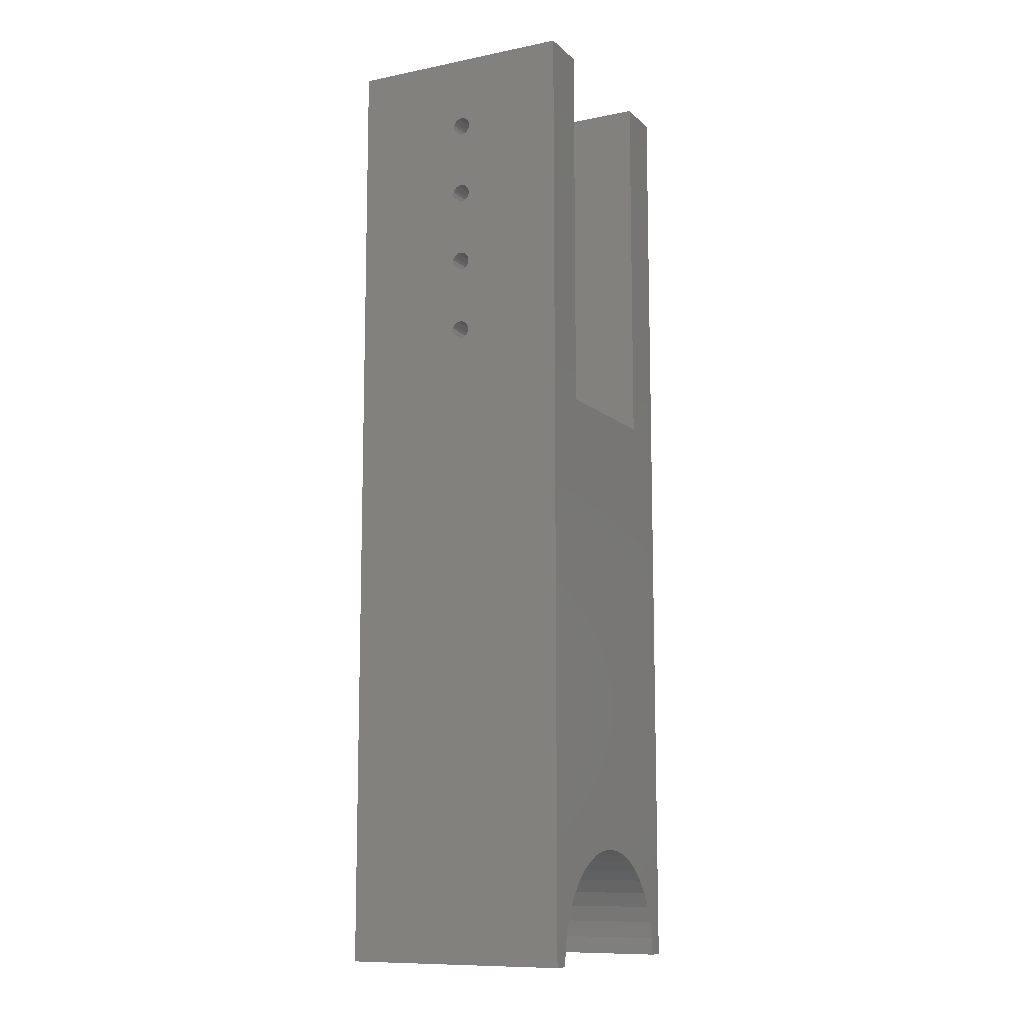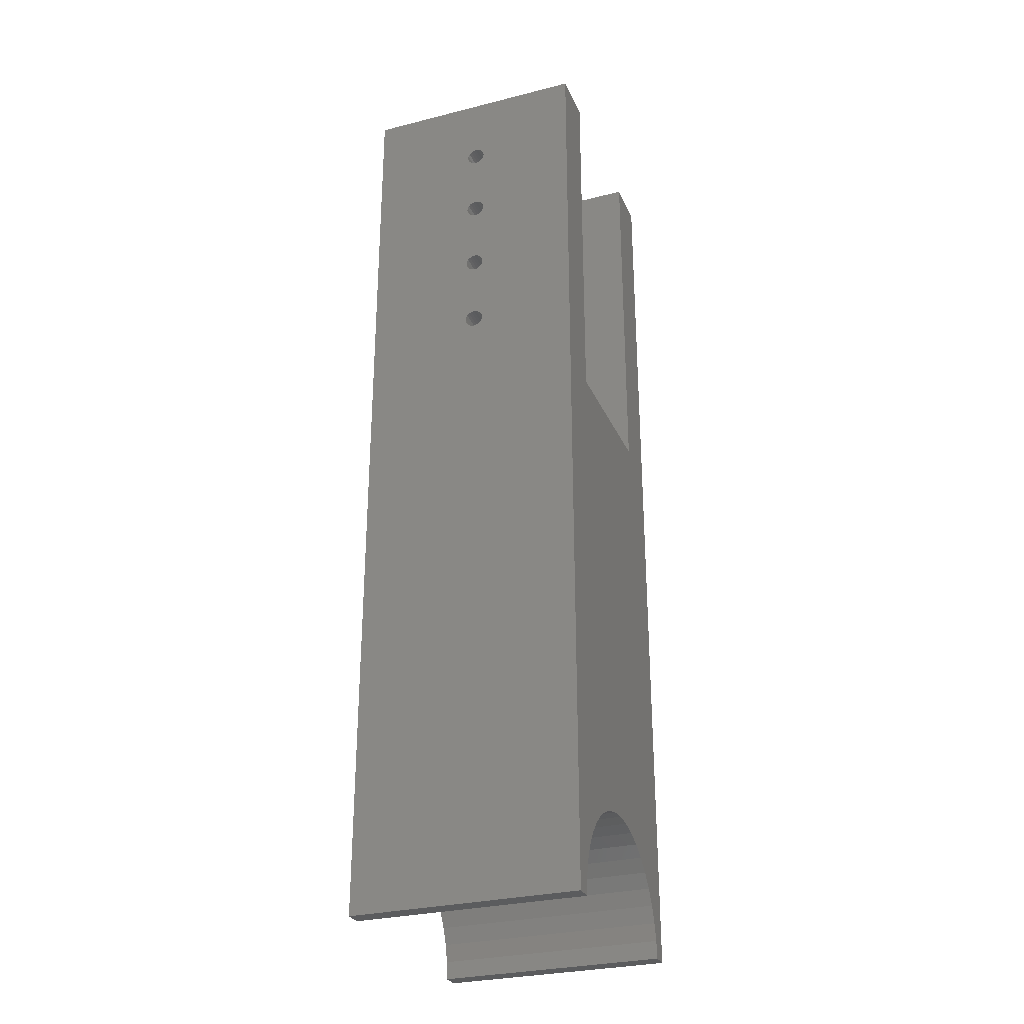
<metadata>
{"format":"stl","ext":"stl","renderer":"f3d","projection":"perspective","resolution":1024,"background":"white","views":[{"elev":-10.6,"azim":-63.3,"up":"+Y"},{"elev":-29.3,"azim":-69.5,"up":"+Y"}]}
</metadata>
<code>
# stl→obj: 378 verts, 784 faces
v -0.85 4.519 0.3406
v -0.51 4.5 0.3375
v -0.51 4.519 0.3406
v -0.85 4.5 0.3375
v 0.51 4.519 0.3406
v 0.85 4.5 0.3375
v 0.85 4.519 0.3406
v 0.51 4.5 0.3375
v -0.85 4.5 0.4625
v -0.51 4.519 0.4594
v -0.51 4.5 0.4625
v -0.85 4.519 0.4594
v 0.51 4.5 0.4625
v 0.85 4.519 0.4594
v 0.85 4.5 0.4625
v 0.51 4.519 0.4594
v -0.51 4.441 0.3807
v -0.85 4.438 0.4
v -0.51 4.438 0.4
v -0.85 4.441 0.3807
v 0.85 4.441 0.3807
v 0.51 4.438 0.4
v 0.85 4.438 0.4
v 0.51 4.441 0.3807
v -0.51 4.449 0.3633
v -0.85 4.449 0.3633
v 0.85 4.449 0.3633
v 0.51 4.449 0.3633
v -0.85 4.537 0.3494
v -0.51 4.537 0.3494
v 0.51 4.537 0.3494
v 0.85 4.537 0.3494
v -0.85 4.551 0.3633
v -0.51 4.559 0.3807
v -0.85 4.559 0.3807
v -0.51 4.551 0.3633
v 0.51 4.551 0.3633
v 0.85 4.559 0.3807
v 0.51 4.559 0.3807
v 0.85 4.551 0.3633
v -0.85 4.551 0.4367
v -0.51 4.537 0.4506
v -0.85 4.537 0.4506
v -0.51 4.551 0.4367
v 0.51 4.551 0.4367
v 0.85 4.537 0.4506
v 0.51 4.537 0.4506
v 0.85 4.551 0.4367
v -0.85 4.562 0.4
v -0.51 4.559 0.4193
v -0.85 4.559 0.4193
v -0.51 4.562 0.4
v 0.51 4.562 0.4
v 0.85 4.559 0.4193
v 0.51 4.559 0.4193
v 0.85 4.562 0.4
v -0.51 4.449 0.4367
v -0.85 4.463 0.4506
v -0.51 4.463 0.4506
v -0.85 4.449 0.4367
v 0.85 4.449 0.4367
v 0.51 4.463 0.4506
v 0.85 4.463 0.4506
v 0.51 4.449 0.4367
v -0.85 4.481 0.3406
v -0.51 4.463 0.3494
v -0.51 4.481 0.3406
v -0.85 4.463 0.3494
v 0.51 4.481 0.3406
v 0.85 4.463 0.3494
v 0.85 4.481 0.3406
v 0.51 4.463 0.3494
v -0.85 4.441 0.4193
v -0.51 4.441 0.4193
v 0.51 4.441 0.4193
v 0.85 4.441 0.4193
v -0.51 4.481 0.4594
v -0.85 4.481 0.4594
v 0.85 4.481 0.4594
v 0.51 4.481 0.4594
v -0.85 5.019 0.3406
v -0.51 5 0.3375
v -0.51 5.019 0.3406
v -0.85 5 0.3375
v 0.51 5.019 0.3406
v 0.85 5 0.3375
v 0.85 5.019 0.3406
v 0.51 5 0.3375
v -0.85 5 0.4625
v -0.51 5.019 0.4594
v -0.51 5 0.4625
v -0.85 5.019 0.4594
v 0.51 5 0.4625
v 0.85 5.019 0.4594
v 0.85 5 0.4625
v 0.51 5.019 0.4594
v -0.51 4.941 0.3807
v -0.85 4.938 0.4
v -0.51 4.938 0.4
v -0.85 4.941 0.3807
v 0.85 4.941 0.3807
v 0.51 4.938 0.4
v 0.85 4.938 0.4
v 0.51 4.941 0.3807
v -0.51 4.949 0.3633
v -0.85 4.949 0.3633
v 0.85 4.949 0.3633
v 0.51 4.949 0.3633
v -0.85 5.037 0.3494
v -0.51 5.037 0.3494
v 0.51 5.037 0.3494
v 0.85 5.037 0.3494
v -0.85 5.051 0.3633
v -0.51 5.059 0.3807
v -0.85 5.059 0.3807
v -0.51 5.051 0.3633
v 0.51 5.051 0.3633
v 0.85 5.059 0.3807
v 0.51 5.059 0.3807
v 0.85 5.051 0.3633
v -0.85 5.051 0.4367
v -0.51 5.037 0.4506
v -0.85 5.037 0.4506
v -0.51 5.051 0.4367
v 0.51 5.051 0.4367
v 0.85 5.037 0.4506
v 0.51 5.037 0.4506
v 0.85 5.051 0.4367
v -0.85 5.062 0.4
v -0.51 5.059 0.4193
v -0.85 5.059 0.4193
v -0.51 5.062 0.4
v 0.51 5.062 0.4
v 0.85 5.059 0.4193
v 0.51 5.059 0.4193
v 0.85 5.062 0.4
v -0.51 4.949 0.4367
v -0.85 4.963 0.4506
v -0.51 4.963 0.4506
v -0.85 4.949 0.4367
v 0.85 4.949 0.4367
v 0.51 4.963 0.4506
v 0.85 4.963 0.4506
v 0.51 4.949 0.4367
v -0.85 4.981 0.3406
v -0.51 4.963 0.3494
v -0.51 4.981 0.3406
v -0.85 4.963 0.3494
v 0.51 4.981 0.3406
v 0.85 4.963 0.3494
v 0.85 4.981 0.3406
v 0.51 4.963 0.3494
v -0.85 4.941 0.4193
v -0.51 4.941 0.4193
v 0.51 4.941 0.4193
v 0.85 4.941 0.4193
v -0.51 4.981 0.4594
v -0.85 4.981 0.4594
v 0.85 4.981 0.4594
v 0.51 4.981 0.4594
v -0.85 5.519 0.3406
v -0.51 5.5 0.3375
v -0.51 5.519 0.3406
v -0.85 5.5 0.3375
v 0.51 5.519 0.3406
v 0.85 5.5 0.3375
v 0.85 5.519 0.3406
v 0.51 5.5 0.3375
v -0.85 5.5 0.4625
v -0.51 5.519 0.4594
v -0.51 5.5 0.4625
v -0.85 5.519 0.4594
v 0.51 5.5 0.4625
v 0.85 5.519 0.4594
v 0.85 5.5 0.4625
v 0.51 5.519 0.4594
v -0.51 5.441 0.3807
v -0.85 5.438 0.4
v -0.51 5.438 0.4
v -0.85 5.441 0.3807
v 0.85 5.441 0.3807
v 0.51 5.438 0.4
v 0.85 5.438 0.4
v 0.51 5.441 0.3807
v -0.51 5.449 0.3633
v -0.85 5.449 0.3633
v 0.85 5.449 0.3633
v 0.51 5.449 0.3633
v -0.85 5.537 0.3494
v -0.51 5.537 0.3494
v 0.51 5.537 0.3494
v 0.85 5.537 0.3494
v -0.85 5.551 0.3633
v -0.51 5.559 0.3807
v -0.85 5.559 0.3807
v -0.51 5.551 0.3633
v 0.51 5.551 0.3633
v 0.85 5.559 0.3807
v 0.51 5.559 0.3807
v 0.85 5.551 0.3633
v -0.85 5.551 0.4367
v -0.51 5.537 0.4506
v -0.85 5.537 0.4506
v -0.51 5.551 0.4367
v 0.51 5.551 0.4367
v 0.85 5.537 0.4506
v 0.51 5.537 0.4506
v 0.85 5.551 0.4367
v -0.85 5.562 0.4
v -0.51 5.559 0.4193
v -0.85 5.559 0.4193
v -0.51 5.562 0.4
v 0.51 5.562 0.4
v 0.85 5.559 0.4193
v 0.51 5.559 0.4193
v 0.85 5.562 0.4
v -0.51 5.449 0.4367
v -0.85 5.463 0.4506
v -0.51 5.463 0.4506
v -0.85 5.449 0.4367
v 0.85 5.449 0.4367
v 0.51 5.463 0.4506
v 0.85 5.463 0.4506
v 0.51 5.449 0.4367
v -0.85 5.481 0.3406
v -0.51 5.463 0.3494
v -0.51 5.481 0.3406
v -0.85 5.463 0.3494
v 0.51 5.481 0.3406
v 0.85 5.463 0.3494
v 0.85 5.481 0.3406
v 0.51 5.463 0.3494
v -0.85 5.441 0.4193
v -0.51 5.441 0.4193
v 0.51 5.441 0.4193
v 0.85 5.441 0.4193
v -0.51 5.481 0.4594
v -0.85 5.481 0.4594
v 0.85 5.481 0.4594
v 0.51 5.481 0.4594
v -0.85 6.019 0.3406
v -0.51 6 0.3375
v -0.51 6.019 0.3406
v -0.85 6 0.3375
v 0.51 6.019 0.3406
v 0.85 6 0.3375
v 0.85 6.019 0.3406
v 0.51 6 0.3375
v -0.85 6 0.4625
v -0.51 6.019 0.4594
v -0.51 6 0.4625
v -0.85 6.019 0.4594
v 0.51 6 0.4625
v 0.85 6.019 0.4594
v 0.85 6 0.4625
v 0.51 6.019 0.4594
v -0.51 5.941 0.3807
v -0.85 5.938 0.4
v -0.51 5.938 0.4
v -0.85 5.941 0.3807
v 0.85 5.941 0.3807
v 0.51 5.938 0.4
v 0.85 5.938 0.4
v 0.51 5.941 0.3807
v -0.51 5.949 0.3633
v -0.85 5.949 0.3633
v 0.85 5.949 0.3633
v 0.51 5.949 0.3633
v -0.85 6.037 0.3494
v -0.51 6.037 0.3494
v 0.51 6.037 0.3494
v 0.85 6.037 0.3494
v -0.85 6.051 0.3633
v -0.51 6.059 0.3807
v -0.85 6.059 0.3807
v -0.51 6.051 0.3633
v 0.51 6.051 0.3633
v 0.85 6.059 0.3807
v 0.51 6.059 0.3807
v 0.85 6.051 0.3633
v -0.85 6.051 0.4367
v -0.51 6.037 0.4506
v -0.85 6.037 0.4506
v -0.51 6.051 0.4367
v 0.51 6.051 0.4367
v 0.85 6.037 0.4506
v 0.51 6.037 0.4506
v 0.85 6.051 0.4367
v -0.85 6.062 0.4
v -0.51 6.059 0.4193
v -0.85 6.059 0.4193
v -0.51 6.062 0.4
v 0.51 6.062 0.4
v 0.85 6.059 0.4193
v 0.51 6.059 0.4193
v 0.85 6.062 0.4
v -0.51 5.949 0.4367
v -0.85 5.963 0.4506
v -0.51 5.963 0.4506
v -0.85 5.949 0.4367
v 0.85 5.949 0.4367
v 0.51 5.963 0.4506
v 0.85 5.963 0.4506
v 0.51 5.949 0.4367
v -0.85 5.981 0.3406
v -0.51 5.963 0.3494
v -0.51 5.981 0.3406
v -0.85 5.963 0.3494
v 0.51 5.981 0.3406
v 0.85 5.963 0.3494
v 0.85 5.981 0.3406
v 0.51 5.963 0.3494
v -0.85 5.941 0.4193
v -0.51 5.941 0.4193
v 0.51 5.941 0.4193
v 0.85 5.941 0.4193
v -0.51 5.981 0.4594
v -0.85 5.981 0.4594
v 0.85 5.981 0.4594
v 0.51 5.981 0.4594
v -0.85 6.5 -0.375
v -0.85 6.5 1.125
v -0.85 0.215 -0.375
v -0.85 0.215 1.125
v -0.51 4 1.125
v -0.51 6.5 1.125
v -0.5946 0.647 1.125
v -0.5197 0.7347 1.125
v -0.6549 0.5487 1.125
v -0.699 0.4421 1.125
v -0.7259 0.33 1.125
v -0.735 0.215 1.125
v 0.51 4 1.125
v 0.85 0.215 1.125
v 0.85 6.5 1.125
v 0.7259 0.33 1.125
v 0.735 0.215 1.125
v 0.6549 0.5487 1.125
v 0.699 0.4421 1.125
v 0.5946 0.647 1.125
v 0.51 6.5 1.125
v 0.5197 0.7347 1.125
v 0.432 0.8096 1.125
v 0.3337 0.8699 1.125
v 0.2271 0.914 1.125
v 0.115 0.9409 1.125
v 0 0.95 1.125
v -0.115 0.9409 1.125
v -0.2271 0.914 1.125
v -0.3337 0.8699 1.125
v -0.432 0.8096 1.125
v 0.85 6.5 -0.375
v 0.85 0.215 -0.375
v 0.51 6.5 -0.375
v -0.51 6.5 -0.375
v 0.432 0.8096 -0.375
v 0.51 4 -0.375
v 0.5197 0.7347 -0.375
v 0.3337 0.8699 -0.375
v 0.2271 0.914 -0.375
v 0.115 0.9409 -0.375
v 0 0.95 -0.375
v -0.51 4 -0.375
v -0.115 0.9409 -0.375
v -0.2271 0.914 -0.375
v -0.3337 0.8699 -0.375
v -0.432 0.8096 -0.375
v -0.5197 0.7347 -0.375
v -0.5946 0.647 -0.375
v -0.6549 0.5487 -0.375
v -0.699 0.4421 -0.375
v -0.7259 0.33 -0.375
v -0.735 0.215 -0.375
v 0.7259 0.33 -0.375
v 0.735 0.215 -0.375
v 0.699 0.4421 -0.375
v 0.6549 0.5487 -0.375
v 0.5946 0.647 -0.375
f 1 2 3
f 2 1 4
f 5 6 7
f 6 5 8
f 9 10 11
f 10 9 12
f 13 14 15
f 14 13 16
f 17 18 19
f 18 17 20
f 21 22 23
f 22 21 24
f 25 20 17
f 20 25 26
f 27 24 21
f 24 27 28
f 29 3 30
f 3 29 1
f 31 7 32
f 7 31 5
f 33 34 35
f 34 33 36
f 37 38 39
f 38 37 40
f 41 42 43
f 42 41 44
f 45 46 47
f 46 45 48
f 12 42 10
f 42 12 43
f 16 46 14
f 46 16 47
f 49 50 51
f 50 49 52
f 53 54 55
f 54 53 56
f 57 58 59
f 58 57 60
f 61 62 63
f 62 61 64
f 65 66 67
f 66 65 68
f 69 70 71
f 70 69 72
f 29 36 33
f 36 29 30
f 31 40 37
f 40 31 32
f 35 52 49
f 52 35 34
f 39 56 53
f 56 39 38
f 51 44 41
f 44 51 50
f 55 48 45
f 48 55 54
f 4 67 2
f 67 4 65
f 8 71 6
f 71 8 69
f 66 26 25
f 26 66 68
f 70 28 27
f 28 70 72
f 19 73 74
f 73 19 18
f 23 75 76
f 75 23 22
f 74 60 57
f 60 74 73
f 76 64 61
f 64 76 75
f 58 77 59
f 77 58 78
f 62 79 63
f 79 62 80
f 78 11 77
f 11 78 9
f 80 15 79
f 15 80 13
f 81 82 83
f 82 81 84
f 85 86 87
f 86 85 88
f 89 90 91
f 90 89 92
f 93 94 95
f 94 93 96
f 97 98 99
f 98 97 100
f 101 102 103
f 102 101 104
f 105 100 97
f 100 105 106
f 107 104 101
f 104 107 108
f 109 83 110
f 83 109 81
f 111 87 112
f 87 111 85
f 113 114 115
f 114 113 116
f 117 118 119
f 118 117 120
f 121 122 123
f 122 121 124
f 125 126 127
f 126 125 128
f 92 122 90
f 122 92 123
f 96 126 94
f 126 96 127
f 129 130 131
f 130 129 132
f 133 134 135
f 134 133 136
f 137 138 139
f 138 137 140
f 141 142 143
f 142 141 144
f 145 146 147
f 146 145 148
f 149 150 151
f 150 149 152
f 109 116 113
f 116 109 110
f 111 120 117
f 120 111 112
f 115 132 129
f 132 115 114
f 119 136 133
f 136 119 118
f 131 124 121
f 124 131 130
f 135 128 125
f 128 135 134
f 84 147 82
f 147 84 145
f 88 151 86
f 151 88 149
f 146 106 105
f 106 146 148
f 150 108 107
f 108 150 152
f 99 153 154
f 153 99 98
f 103 155 156
f 155 103 102
f 154 140 137
f 140 154 153
f 156 144 141
f 144 156 155
f 138 157 139
f 157 138 158
f 142 159 143
f 159 142 160
f 158 91 157
f 91 158 89
f 160 95 159
f 95 160 93
f 161 162 163
f 162 161 164
f 165 166 167
f 166 165 168
f 169 170 171
f 170 169 172
f 173 174 175
f 174 173 176
f 177 178 179
f 178 177 180
f 181 182 183
f 182 181 184
f 185 180 177
f 180 185 186
f 187 184 181
f 184 187 188
f 189 163 190
f 163 189 161
f 191 167 192
f 167 191 165
f 193 194 195
f 194 193 196
f 197 198 199
f 198 197 200
f 201 202 203
f 202 201 204
f 205 206 207
f 206 205 208
f 172 202 170
f 202 172 203
f 176 206 174
f 206 176 207
f 209 210 211
f 210 209 212
f 213 214 215
f 214 213 216
f 217 218 219
f 218 217 220
f 221 222 223
f 222 221 224
f 225 226 227
f 226 225 228
f 229 230 231
f 230 229 232
f 189 196 193
f 196 189 190
f 191 200 197
f 200 191 192
f 195 212 209
f 212 195 194
f 199 216 213
f 216 199 198
f 211 204 201
f 204 211 210
f 215 208 205
f 208 215 214
f 164 227 162
f 227 164 225
f 168 231 166
f 231 168 229
f 226 186 185
f 186 226 228
f 230 188 187
f 188 230 232
f 179 233 234
f 233 179 178
f 183 235 236
f 235 183 182
f 234 220 217
f 220 234 233
f 236 224 221
f 224 236 235
f 218 237 219
f 237 218 238
f 222 239 223
f 239 222 240
f 238 171 237
f 171 238 169
f 240 175 239
f 175 240 173
f 241 242 243
f 242 241 244
f 245 246 247
f 246 245 248
f 249 250 251
f 250 249 252
f 253 254 255
f 254 253 256
f 257 258 259
f 258 257 260
f 261 262 263
f 262 261 264
f 265 260 257
f 260 265 266
f 267 264 261
f 264 267 268
f 269 243 270
f 243 269 241
f 271 247 272
f 247 271 245
f 273 274 275
f 274 273 276
f 277 278 279
f 278 277 280
f 281 282 283
f 282 281 284
f 285 286 287
f 286 285 288
f 252 282 250
f 282 252 283
f 256 286 254
f 286 256 287
f 289 290 291
f 290 289 292
f 293 294 295
f 294 293 296
f 297 298 299
f 298 297 300
f 301 302 303
f 302 301 304
f 305 306 307
f 306 305 308
f 309 310 311
f 310 309 312
f 269 276 273
f 276 269 270
f 271 280 277
f 280 271 272
f 275 292 289
f 292 275 274
f 279 296 293
f 296 279 278
f 291 284 281
f 284 291 290
f 295 288 285
f 288 295 294
f 244 307 242
f 307 244 305
f 248 311 246
f 311 248 309
f 306 266 265
f 266 306 308
f 310 268 267
f 268 310 312
f 259 313 314
f 313 259 258
f 263 315 316
f 315 263 262
f 314 300 297
f 300 314 313
f 316 304 301
f 304 316 315
f 298 317 299
f 317 298 318
f 302 319 303
f 319 302 320
f 318 251 317
f 251 318 249
f 320 255 319
f 255 320 253
f 321 289 322
f 321 275 289
f 321 273 275
f 321 269 273
f 321 241 269
f 321 244 241
f 321 305 244
f 161 305 321
f 305 161 308
f 260 209 258
f 195 260 266
f 189 308 161
f 260 195 209
f 266 193 195
f 266 189 193
f 308 189 266
f 321 164 161
f 321 225 164
f 81 225 321
f 180 129 178
f 115 180 186
f 113 186 228
f 225 81 228
f 180 115 129
f 186 113 115
f 228 109 113
f 228 81 109
f 321 84 81
f 4 84 321
f 100 49 98
f 35 100 106
f 33 106 148
f 29 148 145
f 84 4 145
f 100 35 49
f 106 33 35
f 148 29 33
f 145 1 29
f 145 4 1
f 321 65 4
f 20 323 18
f 26 323 20
f 68 323 26
f 65 323 68
f 323 65 321
f 291 322 289
f 281 322 291
f 283 322 281
f 252 322 283
f 249 322 252
f 318 322 249
f 172 318 298
f 203 298 300
f 209 313 258
f 211 313 209
f 313 211 300
f 201 300 211
f 203 300 201
f 298 203 172
f 318 172 322
f 169 322 172
f 238 322 169
f 92 238 218
f 129 233 178
f 131 233 129
f 233 131 220
f 121 220 131
f 220 121 218
f 123 218 121
f 92 218 123
f 238 92 322
f 89 322 92
f 9 89 158
f 49 153 98
f 51 153 49
f 153 51 140
f 41 140 51
f 140 41 138
f 43 138 41
f 138 43 158
f 12 158 43
f 9 158 12
f 89 9 322
f 78 322 9
f 324 18 323
f 18 324 73
f 73 324 60
f 60 324 58
f 58 324 78
f 78 324 322
f 322 325 326
f 324 325 322
f 325 327 328
f 325 329 327
f 325 324 329
f 329 324 330
f 330 324 331
f 331 324 332
f 333 334 335
f 334 336 337
f 338 334 333
f 334 339 336
f 334 338 339
f 338 333 340
f 333 335 341
f 340 333 342
f 333 343 342
f 333 344 343
f 333 345 344
f 333 346 345
f 333 347 346
f 325 347 333
f 347 325 348
f 348 325 349
f 349 325 350
f 350 325 351
f 351 325 328
f 335 296 352
f 335 294 296
f 335 288 294
f 335 286 288
f 335 254 286
f 335 255 254
f 335 319 255
f 174 319 335
f 319 174 303
f 316 216 263
f 214 316 301
f 206 303 174
f 316 214 216
f 301 208 214
f 301 206 208
f 303 206 301
f 335 175 174
f 335 239 175
f 94 239 335
f 236 136 183
f 134 236 221
f 128 221 223
f 239 94 223
f 236 134 136
f 221 128 134
f 223 126 128
f 223 94 126
f 335 95 94
f 15 95 335
f 156 56 103
f 54 156 141
f 48 141 143
f 46 143 159
f 95 15 159
f 156 54 56
f 141 48 54
f 143 46 48
f 159 14 46
f 159 15 14
f 335 79 15
f 76 334 23
f 61 334 76
f 63 334 61
f 79 334 63
f 334 79 335
f 278 352 296
f 280 352 278
f 272 352 280
f 247 352 272
f 246 352 247
f 311 352 246
f 167 311 310
f 192 310 267
f 216 261 263
f 198 261 216
f 261 198 267
f 200 267 198
f 192 267 200
f 310 192 167
f 311 167 352
f 166 352 167
f 231 352 166
f 87 231 230
f 136 181 183
f 118 181 136
f 181 118 187
f 120 187 118
f 187 120 230
f 112 230 120
f 87 230 112
f 231 87 352
f 86 352 87
f 6 86 151
f 56 101 103
f 38 101 56
f 101 38 107
f 40 107 38
f 107 40 150
f 32 150 40
f 150 32 151
f 7 151 32
f 6 151 7
f 86 6 352
f 71 352 6
f 353 23 334
f 23 353 21
f 21 353 27
f 27 353 70
f 70 353 71
f 71 353 352
f 352 341 335
f 341 352 354
f 355 322 326
f 322 355 321
f 356 357 358
f 359 357 356
f 360 357 359
f 361 357 360
f 362 357 361
f 363 362 364
f 363 364 365
f 363 365 366
f 363 366 367
f 362 363 357
f 368 363 367
f 369 363 368
f 370 363 369
f 323 363 370
f 323 370 371
f 323 371 372
f 323 372 373
f 363 323 321
f 363 321 355
f 374 353 375
f 376 353 374
f 377 353 376
f 353 377 357
f 357 377 378
f 357 378 358
f 353 357 352
f 352 357 354
f 323 332 324
f 332 323 373
f 375 334 337
f 334 375 353
f 375 336 374
f 336 375 337
f 332 372 331
f 372 332 373
f 362 346 347
f 346 362 361
f 378 342 358
f 342 378 340
f 368 351 328
f 351 368 367
f 366 349 350
f 349 366 365
f 376 338 377
f 338 376 339
f 374 339 376
f 339 374 336
f 377 340 378
f 340 377 338
f 359 343 344
f 343 359 356
f 360 344 345
f 344 360 359
f 356 342 343
f 342 356 358
f 329 369 327
f 369 329 370
f 327 368 328
f 368 327 369
f 331 371 330
f 371 331 372
f 367 350 351
f 350 367 366
f 365 348 349
f 348 365 364
f 361 345 346
f 345 361 360
f 330 370 329
f 370 330 371
f 364 347 348
f 347 364 362
f 326 292 355
f 326 290 292
f 326 284 290
f 326 282 284
f 326 250 282
f 326 251 250
f 326 317 251
f 170 317 326
f 317 170 299
f 314 212 259
f 210 314 297
f 202 299 170
f 314 210 212
f 297 204 210
f 297 202 204
f 299 202 297
f 326 171 170
f 326 237 171
f 90 237 326
f 234 132 179
f 130 234 217
f 124 217 219
f 237 90 219
f 234 130 132
f 217 124 130
f 219 122 124
f 219 90 122
f 326 91 90
f 325 91 326
f 154 52 99
f 50 154 137
f 44 137 139
f 42 139 157
f 91 325 157
f 154 50 52
f 137 44 50
f 139 42 44
f 10 157 325
f 157 10 42
f 10 325 11
f 74 325 19
f 57 325 74
f 59 325 57
f 77 325 59
f 11 325 77
f 274 355 292
f 276 355 274
f 270 355 276
f 243 355 270
f 242 355 243
f 307 355 242
f 163 307 306
f 190 306 265
f 212 257 259
f 194 257 212
f 257 194 265
f 196 265 194
f 190 265 196
f 306 190 163
f 307 163 355
f 162 355 163
f 227 355 162
f 83 227 226
f 132 177 179
f 114 177 132
f 177 114 185
f 116 185 114
f 185 116 226
f 110 226 116
f 83 226 110
f 227 83 355
f 363 83 82
f 363 82 147
f 52 97 99
f 34 97 52
f 97 34 105
f 36 105 34
f 105 36 146
f 30 146 36
f 146 30 147
f 3 147 30
f 147 3 363
f 363 3 2
f 363 2 67
f 363 19 325
f 19 363 17
f 83 363 355
f 66 363 67
f 25 363 66
f 17 363 25
f 354 293 341
f 354 279 293
f 354 277 279
f 354 271 277
f 354 245 271
f 354 248 245
f 354 309 248
f 165 309 354
f 309 165 312
f 264 213 262
f 199 264 268
f 191 312 165
f 264 199 213
f 268 197 199
f 268 191 197
f 312 191 268
f 354 168 165
f 354 229 168
f 85 229 354
f 184 133 182
f 119 184 188
f 117 188 232
f 229 85 232
f 184 119 133
f 188 117 119
f 232 111 117
f 232 85 111
f 357 85 354
f 85 357 88
f 104 53 102
f 39 104 108
f 37 108 152
f 31 152 149
f 88 357 149
f 104 39 53
f 108 37 39
f 152 31 37
f 5 149 357
f 149 5 31
f 5 357 8
f 24 357 22
f 28 357 24
f 72 357 28
f 69 357 72
f 8 357 69
f 295 341 293
f 285 341 295
f 287 341 285
f 256 341 287
f 253 341 256
f 320 341 253
f 176 320 302
f 207 302 304
f 213 315 262
f 215 315 213
f 315 215 304
f 205 304 215
f 207 304 205
f 302 207 176
f 320 176 341
f 173 341 176
f 240 341 173
f 96 240 222
f 133 235 182
f 135 235 133
f 235 135 224
f 125 224 135
f 224 125 222
f 127 222 125
f 96 222 127
f 240 96 341
f 93 341 96
f 333 93 160
f 53 155 102
f 55 155 53
f 155 55 144
f 45 144 55
f 144 45 142
f 47 142 45
f 142 47 160
f 16 160 47
f 160 16 333
f 333 16 13
f 333 13 80
f 333 22 357
f 22 333 75
f 93 333 341
f 62 333 80
f 64 333 62
f 75 333 64
f 357 325 333
f 325 357 363

</code>
